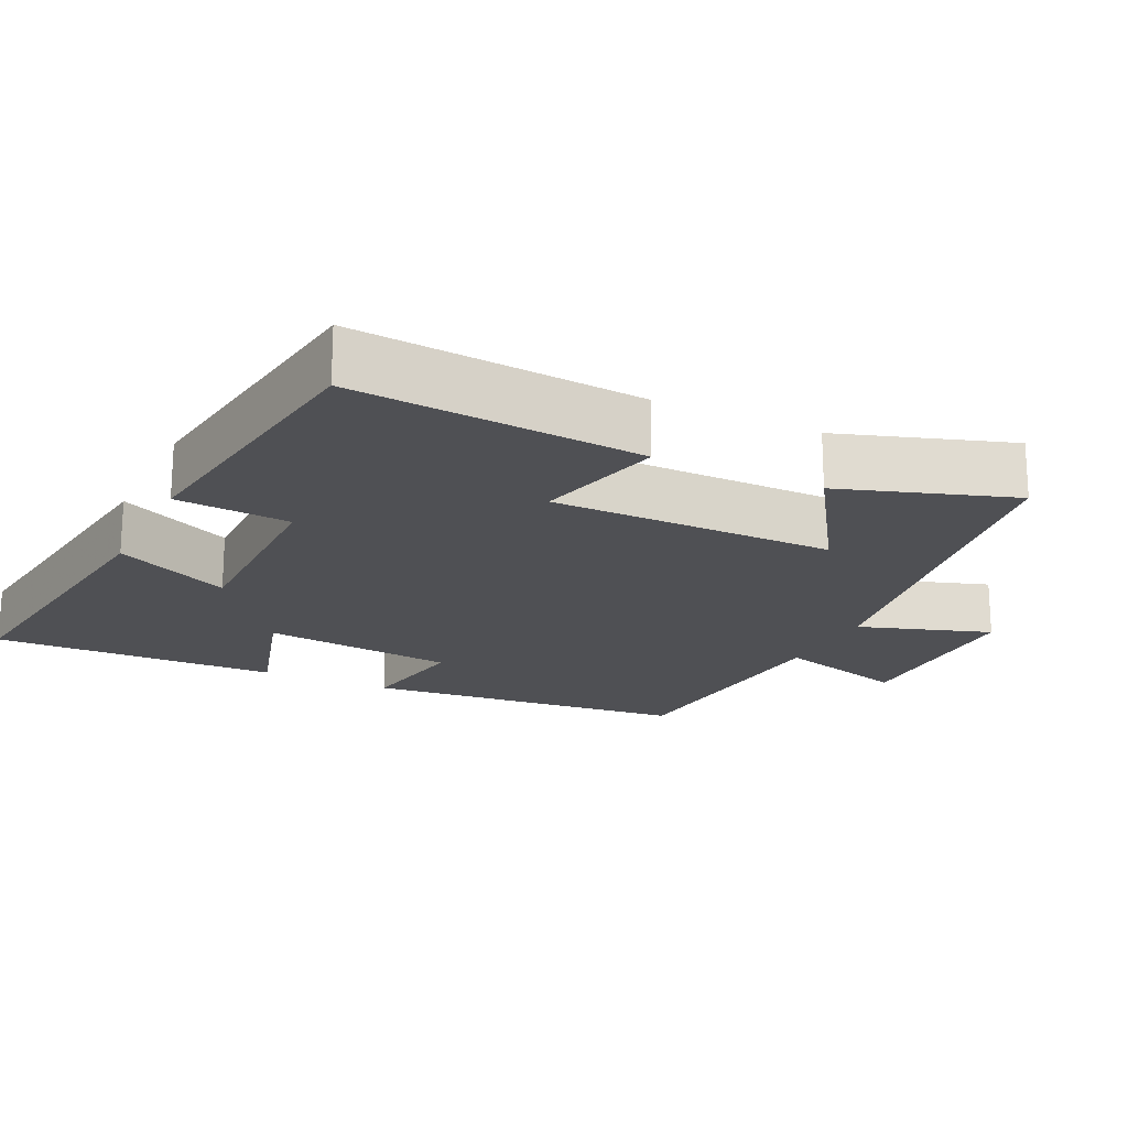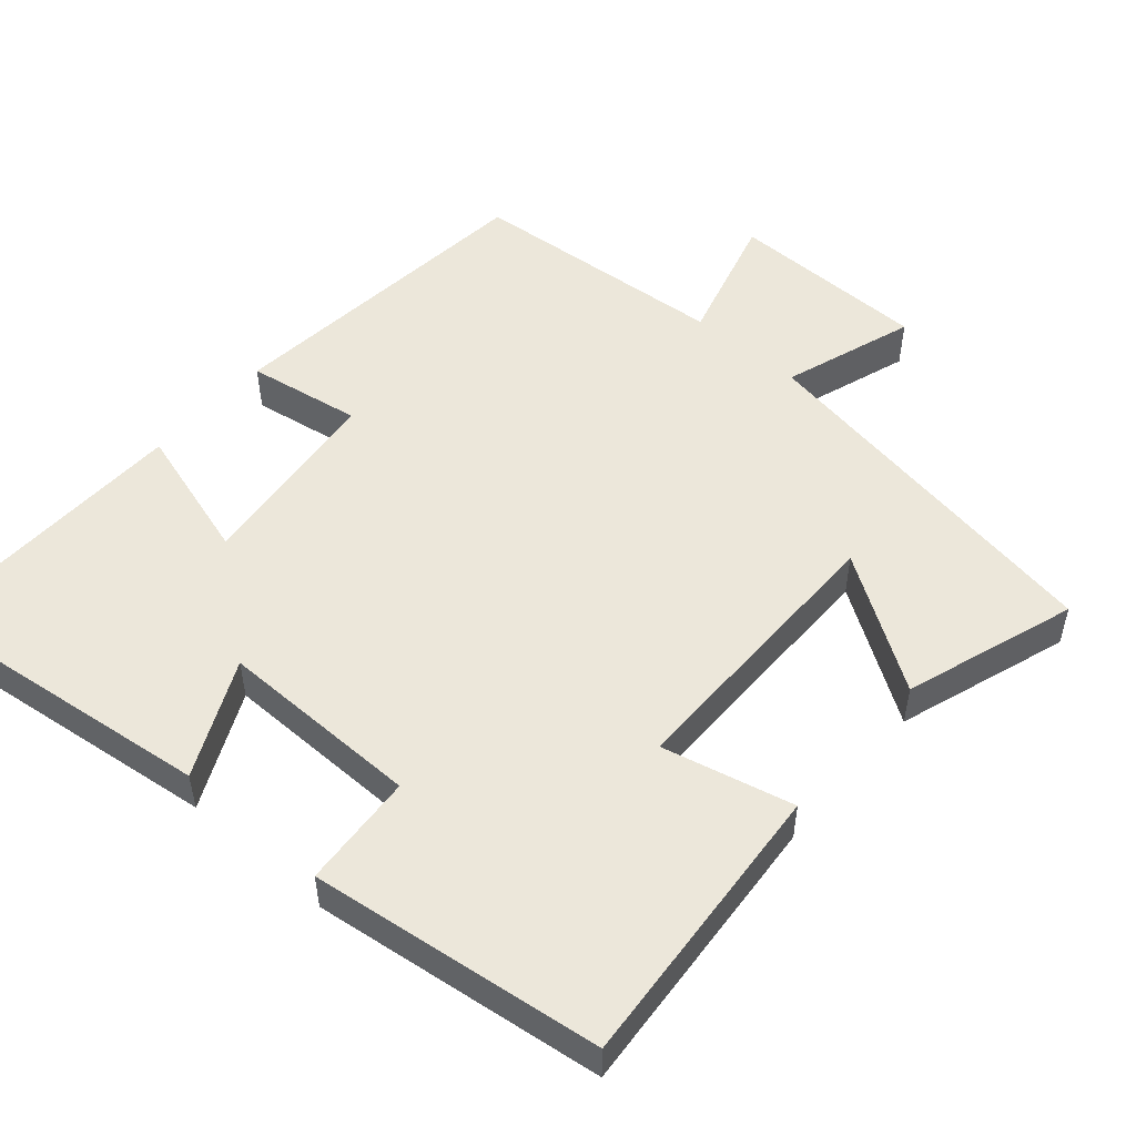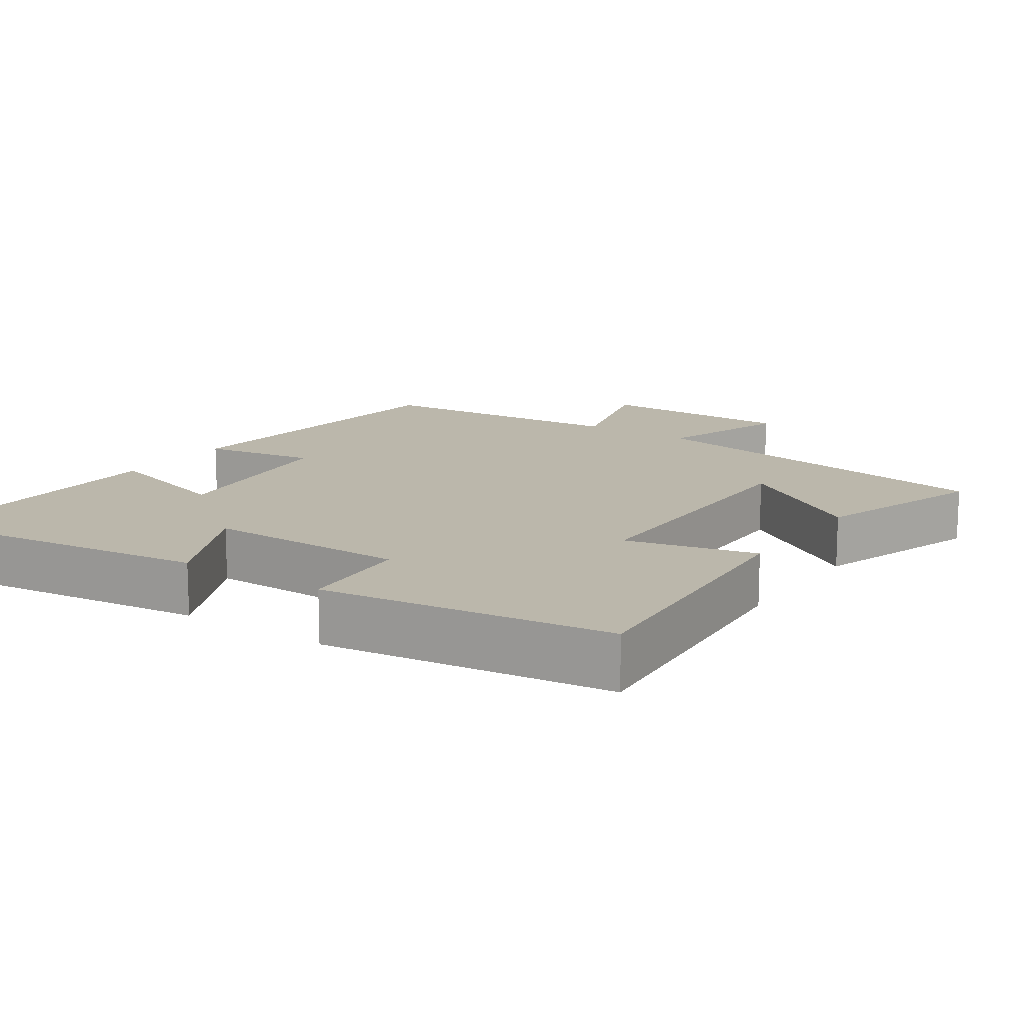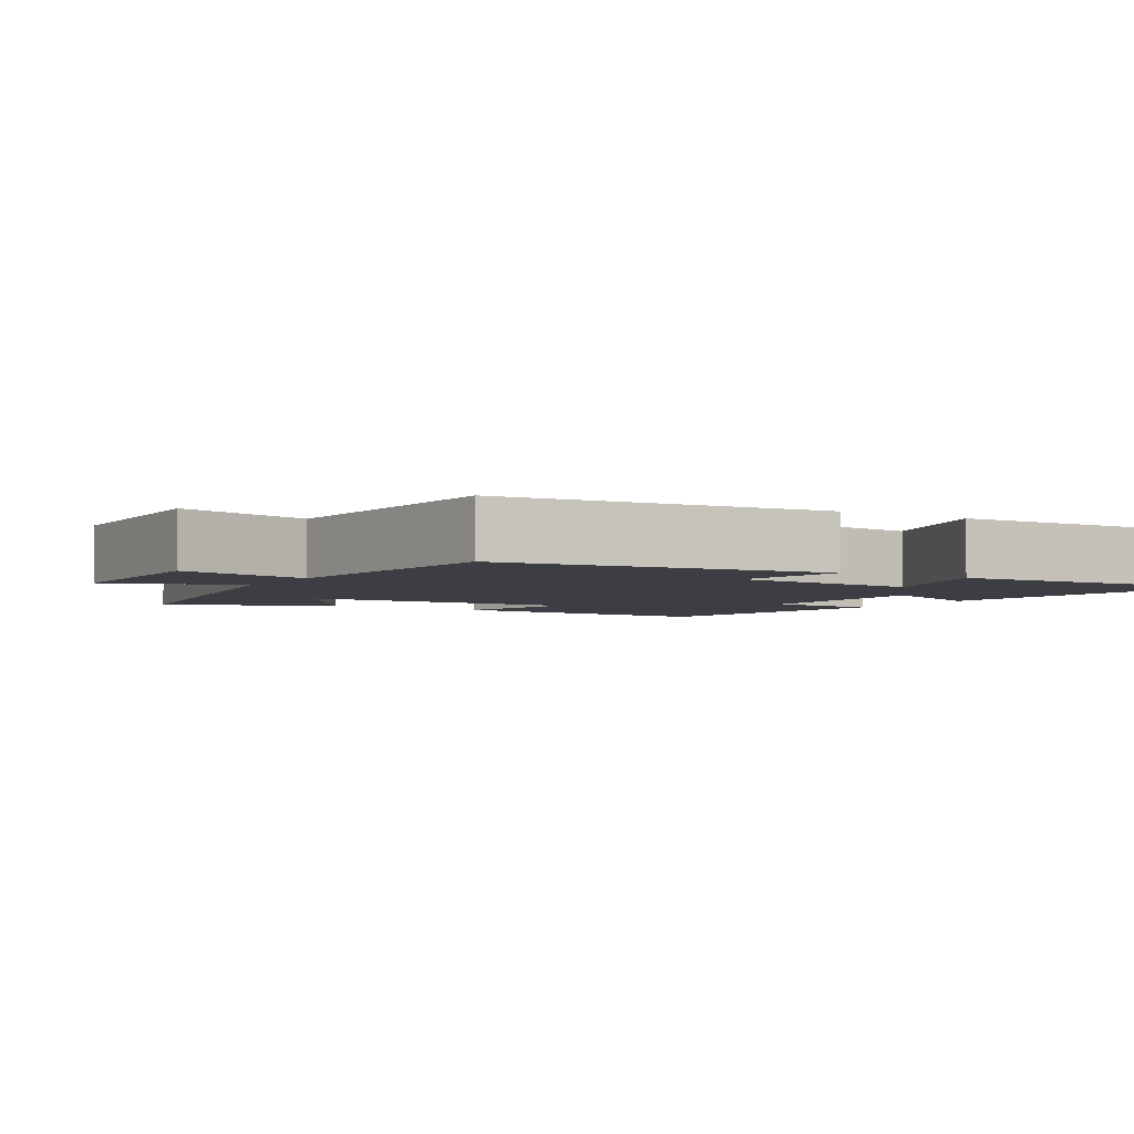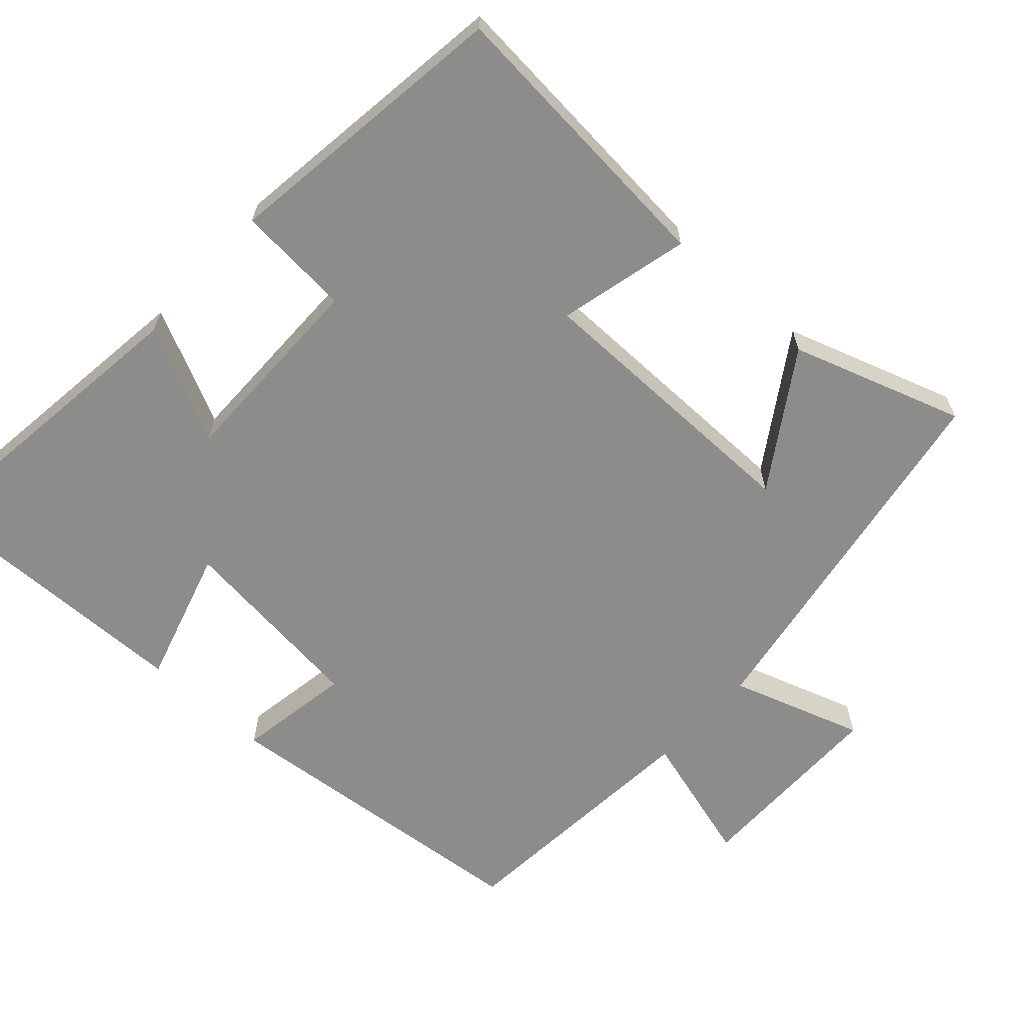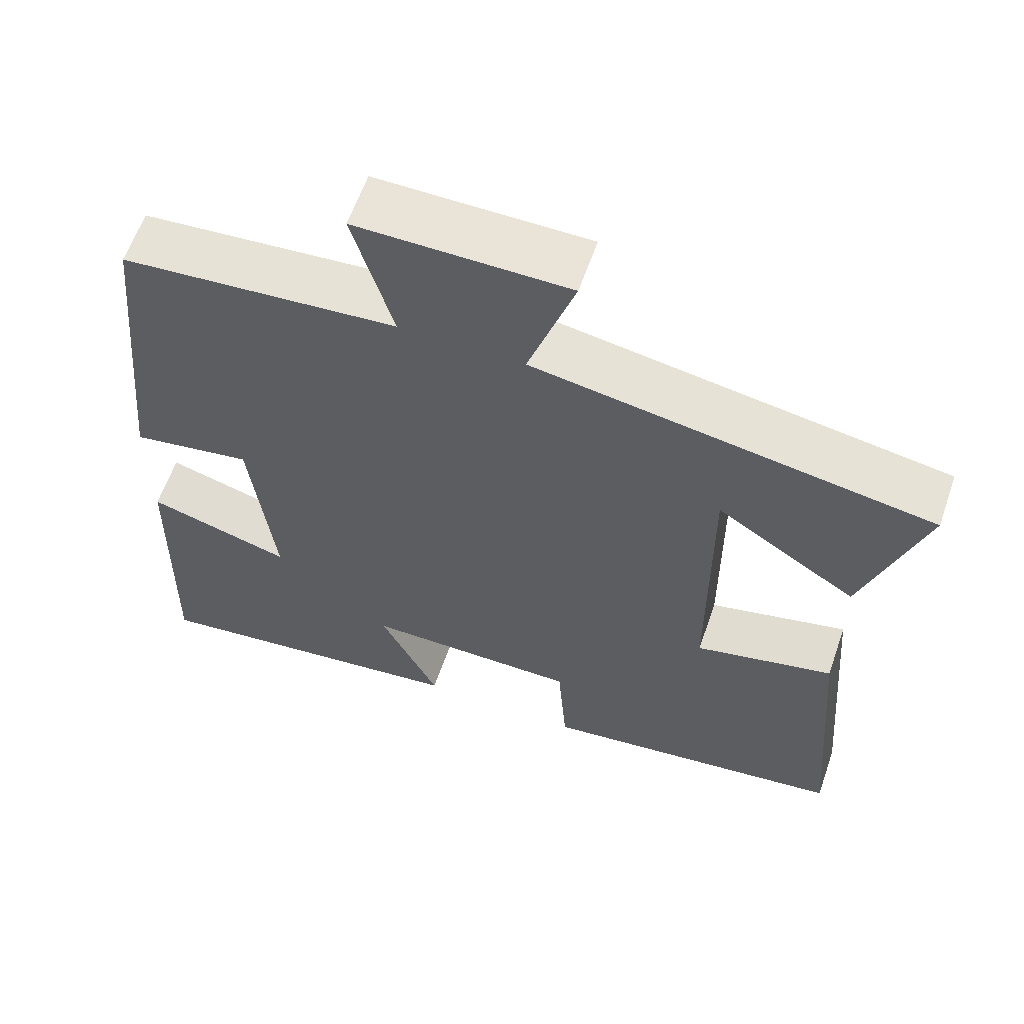
<metadata>
{"format":"obj","ext":"obj","renderer":"f3d","projection":"perspective","resolution":1024,"background":"white","views":[{"elev":-19.2,"azim":-115.8,"up":"+Y"},{"elev":51.4,"azim":-138.9,"up":"+Y"},{"elev":14.2,"azim":-145.8,"up":"+Y"},{"elev":-3.7,"azim":59.1,"up":"+Y"},{"elev":-64.1,"azim":-132.4,"up":"+Y"},{"elev":61.0,"azim":-160.9,"up":"+Z"}]}
</metadata>
<code>
v 0.509 0.07 -0.553
v 0.081 0.07 -0.5
v 0.157 0.07 -0.341
v -0.121 0.07 -0.343
v -0.133 0.07 -0.5
v -0.533 0.07 -0.448
v -0.5 0.07 -0.05
v -0.32 0.07 -0.093
v -0.318 0.07 0.297
v -0.5 0.07 0.178
v -0.578 0.07 0.413
v -0.064 0.07 0.5
v -0.124 0.07 0.681
v 0.15 0.07 0.683
v 0.098 0.07 0.5
v 0.456 0.07 0.471
v 0.5 0.07 0.024
v 0.343 0.07 0.05
v 0.313 0.07 -0.216
v 0.5 0.07 -0.16
v 0.509 0 -0.553
v 0.081 0 -0.5
v 0.157 0 -0.341
v -0.121 0 -0.343
v -0.133 0 -0.5
v -0.533 0 -0.448
v -0.5 0 -0.05
v -0.32 0 -0.093
v -0.318 0 0.297
v -0.5 0 0.178
v -0.578 0 0.413
v -0.064 0 0.5
v -0.124 0 0.681
v 0.15 0 0.683
v 0.098 0 0.5
v 0.456 0 0.471
v 0.5 0 0.024
v 0.343 0 0.05
v 0.313 0 -0.216
v 0.5 0 -0.16
f 1 2 3
f 20 1 3
f 19 20 3
f 18 19 3 4
f 15 16 17 18
f 15 18 4
f 12 13 14 15
f 12 15 4
f 9 10 11 12
f 12 4 5
f 9 12 5
f 8 9 5
f 5 6 7 8
f 23 22 21
f 23 21 40
f 23 40 39
f 24 23 39 38
f 38 37 36 35
f 24 38 35
f 35 34 33 32
f 24 35 32
f 32 31 30 29
f 25 24 32
f 25 32 29
f 25 29 28
f 28 27 26 25
f 1 21 22 2
f 2 22 23 3
f 3 23 24 4
f 4 24 25 5
f 5 25 26 6
f 6 26 27 7
f 7 27 28 8
f 8 28 29 9
f 9 29 30 10
f 10 30 31 11
f 11 31 32 12
f 12 32 33 13
f 13 33 34 14
f 14 34 35 15
f 15 35 36 16
f 16 36 37 17
f 17 37 38 18
f 18 38 39 19
f 19 39 40 20
f 20 40 21 1

</code>
